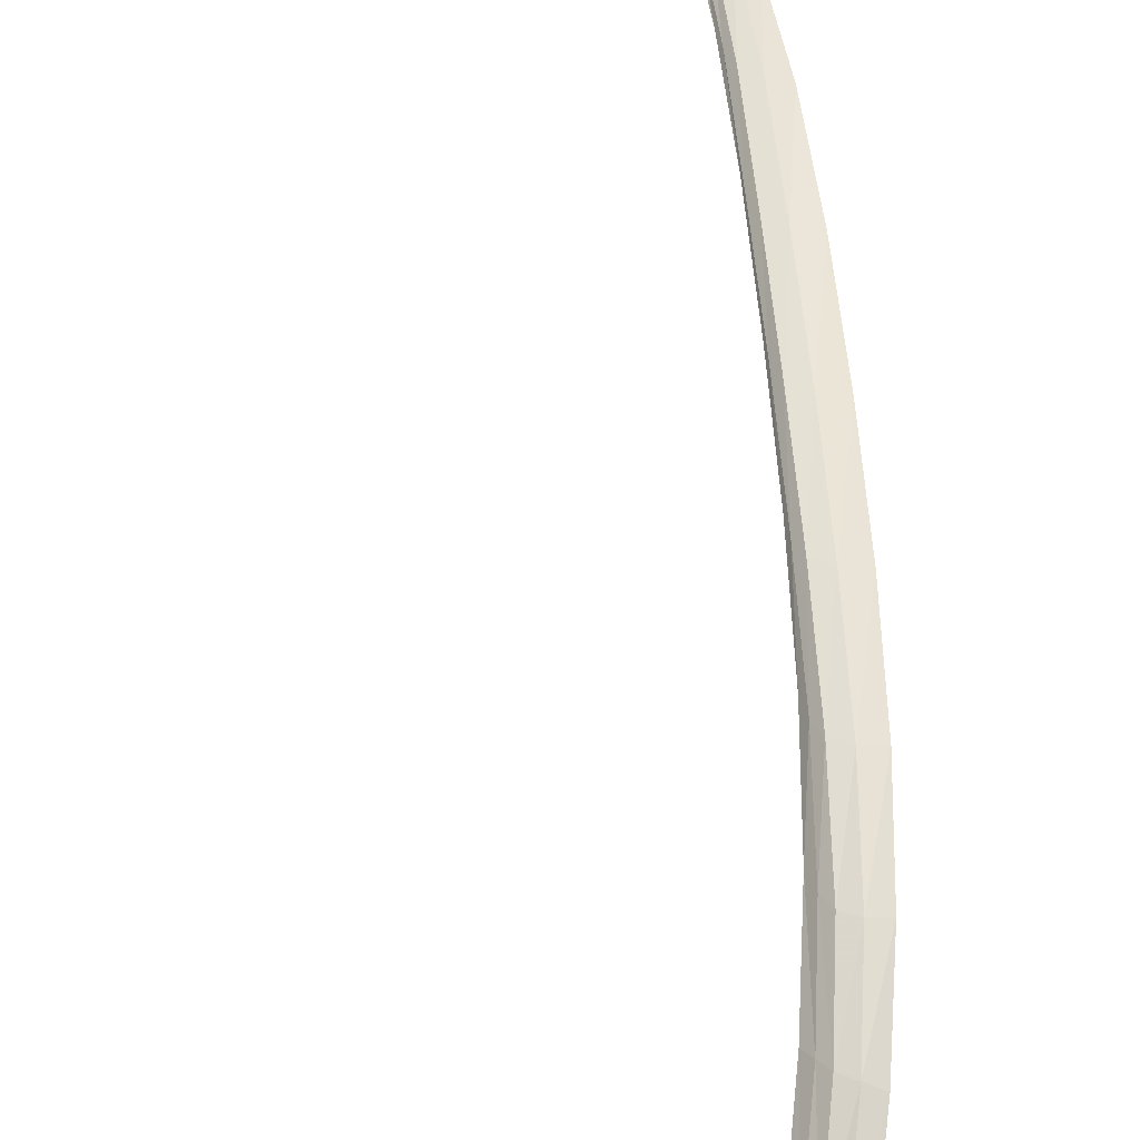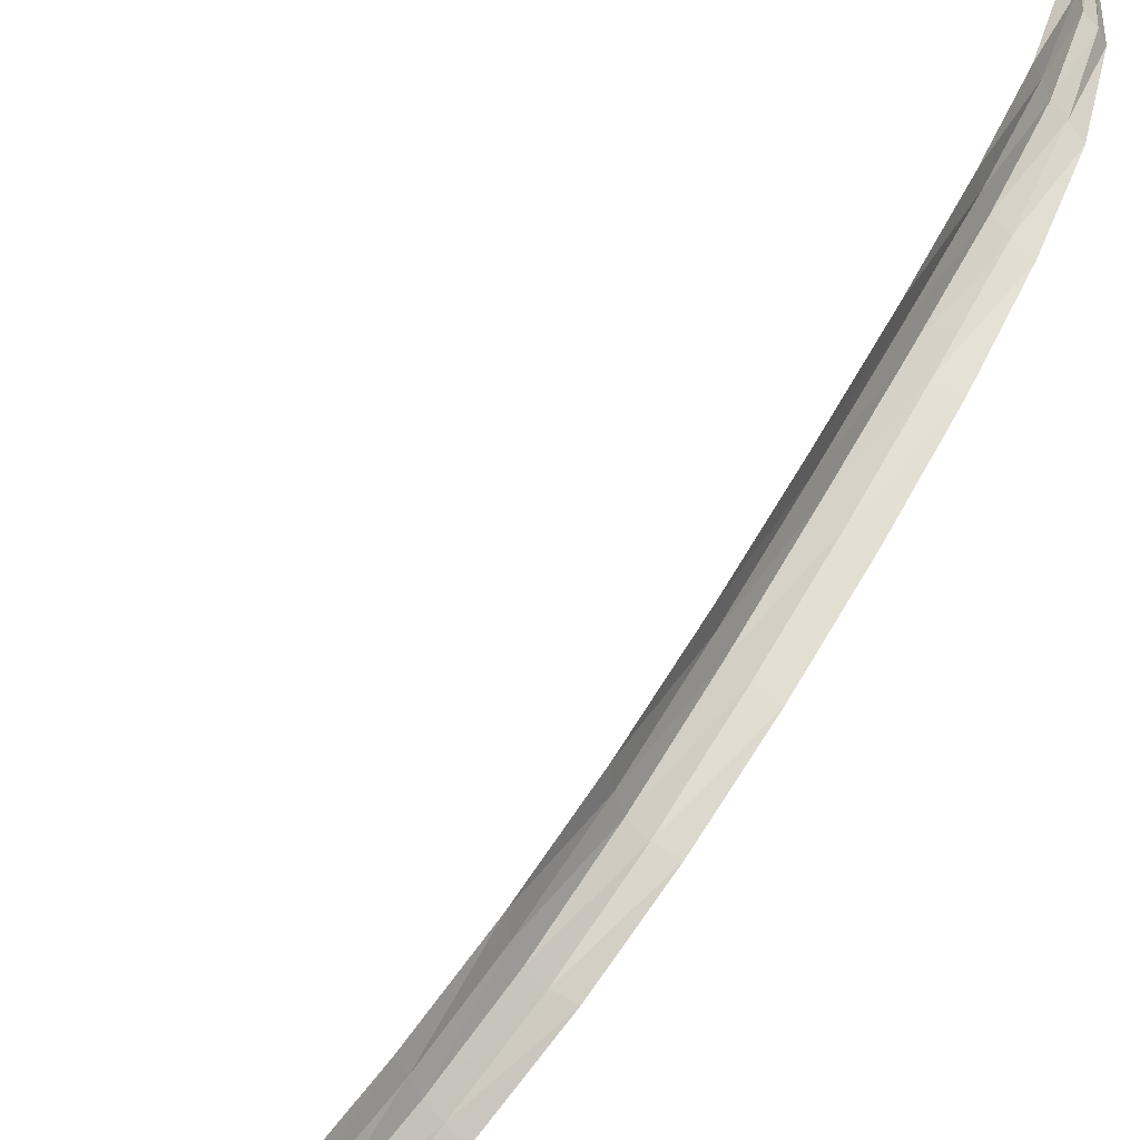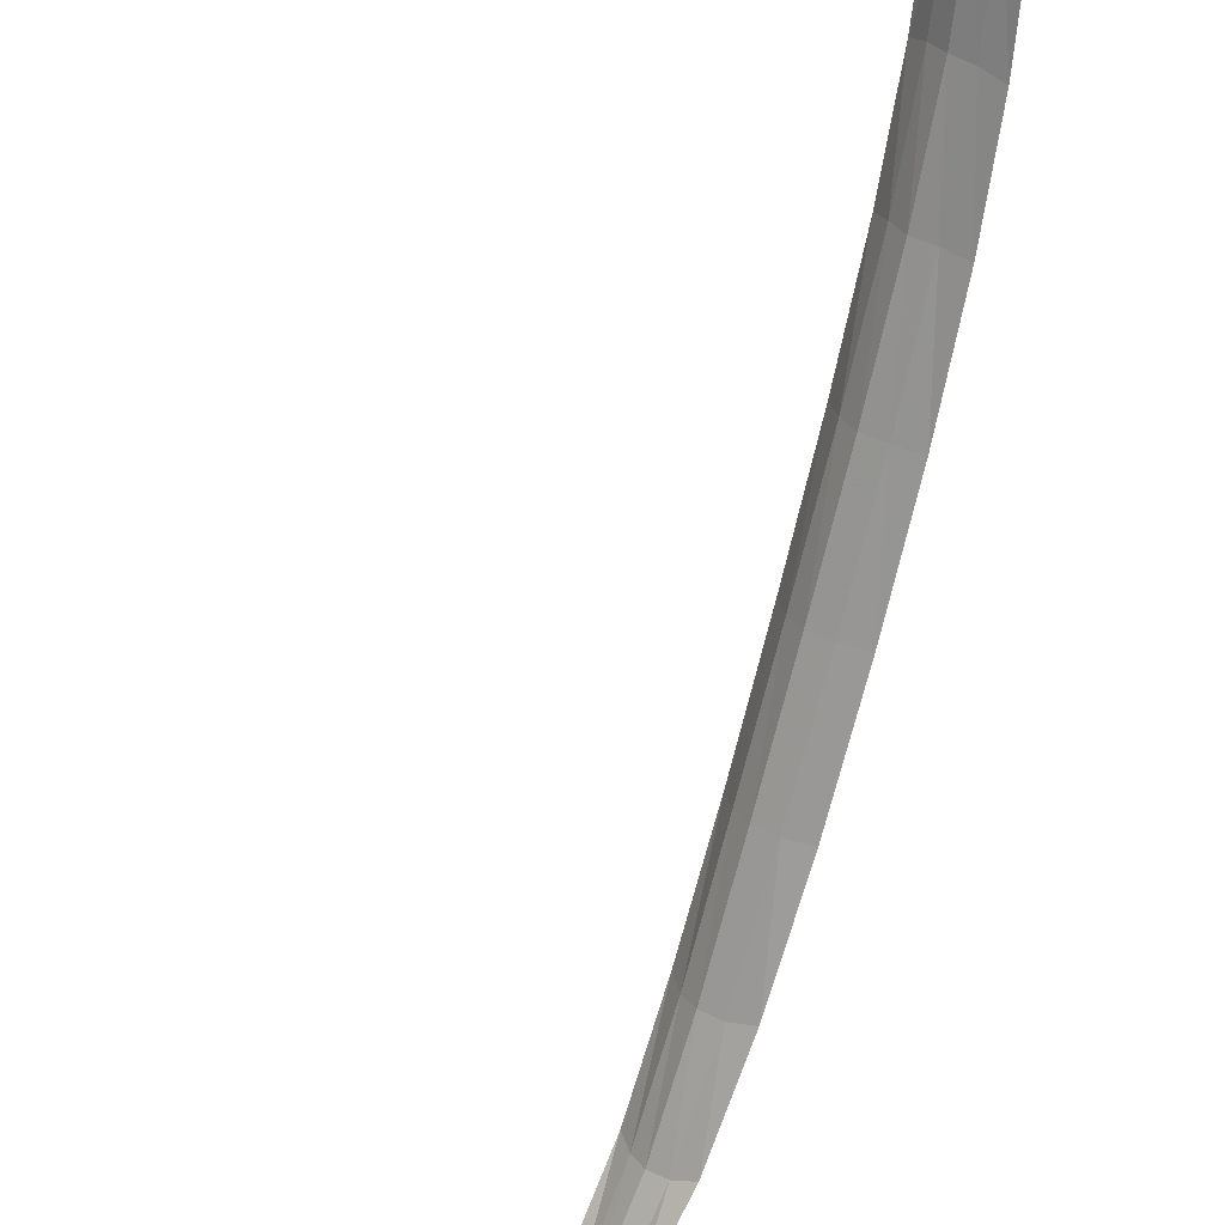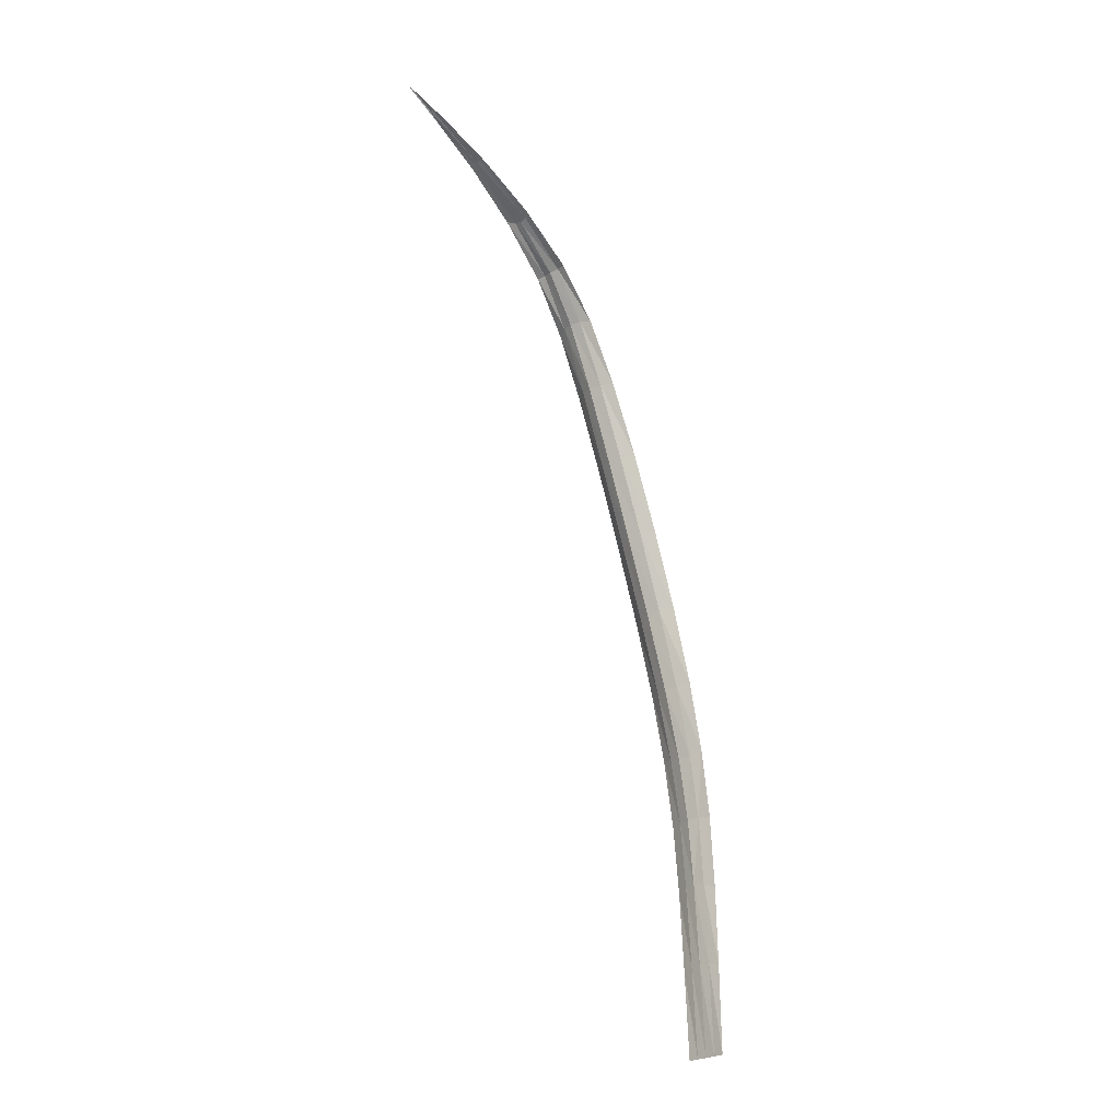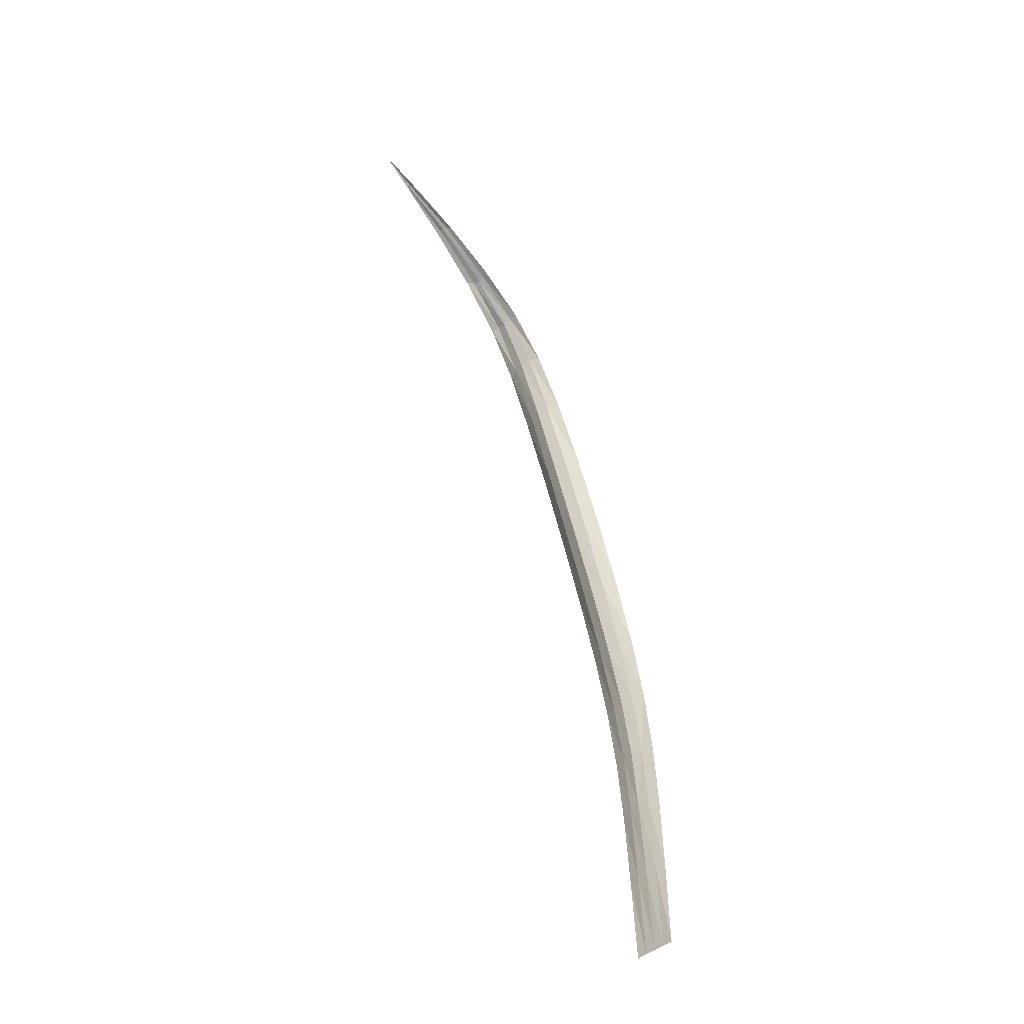
<metadata>
{"format":"obj","ext":"obj","renderer":"f3d","projection":"perspective","resolution":1024,"background":"white","views":[{"elev":67.3,"azim":9.5,"up":"+Z"},{"elev":66.8,"azim":41.5,"up":"+Z"},{"elev":-54.0,"azim":0.3,"up":"+Z"},{"elev":-25.7,"azim":-90.5,"up":"+Y"},{"elev":-48.3,"azim":-92.1,"up":"+Y"}]}
</metadata>
<code>
v -0.05044 0.1729 -0.05112
v -0.05788 0.1767 -0.05705
v -0.004188 0.07044 -0.007601
v -0.01121 0.1003 -0.01459
v -0.01927 0.1301 -0.02231
v -0.02801 0.1526 -0.03022
v 0.0003566 0.03215 -0.002783
v 0.002609 0.01645 -0.003364
v 0.001388 0 -0.001407
v -0.0006944 0.01697 -0.0006754
v -0.00483 0.04491 0.001762
v -0.005188 0.05706 -0.001726
v -0.002304 0.04489 -0.002262
v -0.002779 0.03215 0.0003976
v -0.0075 0.08517 -0.01092
v -0.00173 0.0712 -0.008643
v -0.001802 0.05706 -0.005161
v -0.006413 0.0703 -0.006313
v -0.0152 0.1154 -0.01845
v -0.008357 0.1008 -0.01528
v -0.01354 0.1001 -0.01334
v -0.02347 0.1426 -0.02615
v -0.0167 0.1299 -0.02302
v -0.02139 0.1298 -0.02107
v -0.03471 0.1607 -0.0362
v -0.02691 0.1525 -0.03163
v -0.02957 0.1523 -0.02914
v -0.05343 0.1746 -0.05318
v -0.04286 0.1681 -0.04482
v -0.04455 0.1684 -0.04391
v -0.05395 0.1746 -0.05266
v -0.05664 0.1761 -0.05547
v -0.05669 0.1763 -0.05588
v -0.00139 0 0.001411
v -0.003314 0.01645 0.002644
v 0.001706 0.04491 -0.004868
v -0.008655 0.0712 -0.001619
v -0.01102 0.08517 -0.007341
v -0.01539 0.1008 -0.008151
v -0.01867 0.1154 -0.01493
v -0.02325 0.1299 -0.01638
v -0.02648 0.1426 -0.02309
v -0.03199 0.1525 -0.02647
v -0.03669 0.1607 -0.03419
v -0.04521 0.1686 -0.04333
v -0.04541 0.1681 -0.04223
v -0.05628 0.1761 -0.05584
v -0.003904 0.03126 0.002393
v 0.002349 0.03126 -0.003951
v 0.0009056 0.017 -0.002073
v 0.002784 0 -0.002824
v -0.00363 0.04498 -0.0002974
v -0.002771 0 0.002812
v 0.0003796 0.05791 -0.006399
v -0.00638 0.05791 0.0004586
v -0.01176 0.0857 -0.004571
v -0.002062 0.017 0.0009376
v -0.0003514 0.04498 -0.003623
v -0.007662 0.07044 -0.004077
v -0.01475 0.1003 -0.011
v -0.01926 0.1159 -0.01211
v -0.02259 0.1301 -0.01894
v -0.02721 0.1421 -0.02088
v -0.03062 0.1526 -0.02758
v -0.001422 0.0323 -0.001393
v -9.4e-06 0 9.6e-06
v -0.003825 0.05683 -0.003762
v -0.009773 0.08495 -0.009624
v -0.01746 0.1152 -0.0172
v -0.02533 0.1426 -0.02496
v -0.03563 0.1605 -0.03512
v -0.05318 0.1744 -0.05242
v -0.04397 0.1686 -0.04458
v -0.004725 0.0857 -0.0117
v -0.01237 0.1159 -0.0191
v -0.02125 0.1421 -0.02693
v -0.0384 0.1612 -0.03401
v -0.03454 0.1612 -0.03793
v -0.05183 0.1729 -0.04971
f 10 50 7
f 7 50 10
f 10 7 65
f 65 7 10
f 50 8 49
f 49 8 50
f 50 49 7
f 7 49 50
f 9 51 8
f 8 51 9
f 9 8 50
f 50 8 9
f 66 9 50
f 50 9 66
f 66 50 10
f 10 50 66
f 65 13 52
f 52 13 65
f 65 52 14
f 14 52 65
f 10 57 34
f 34 57 10
f 10 34 66
f 66 34 10
f 57 35 53
f 53 35 57
f 57 53 34
f 34 53 57
f 14 48 35
f 35 48 14
f 14 35 57
f 57 35 14
f 65 14 57
f 57 14 65
f 65 57 10
f 10 57 65
f 13 58 17
f 17 58 13
f 13 17 67
f 67 17 13
f 58 36 54
f 54 36 58
f 58 54 17
f 17 54 58
f 7 49 36
f 36 49 7
f 7 36 58
f 58 36 7
f 65 7 58
f 58 7 65
f 65 58 13
f 13 58 65
f 18 59 12
f 12 59 18
f 18 12 67
f 67 12 18
f 59 37 55
f 55 37 59
f 59 55 12
f 12 55 59
f 38 56 37
f 37 56 38
f 38 37 59
f 59 37 38
f 68 38 59
f 59 38 68
f 68 59 18
f 18 59 68
f 21 60 38
f 38 60 21
f 21 38 68
f 68 38 21
f 60 39 56
f 56 39 60
f 60 56 38
f 38 56 60
f 40 61 39
f 39 61 40
f 40 39 60
f 60 39 40
f 69 40 60
f 60 40 69
f 69 60 21
f 21 60 69
f 24 62 40
f 40 62 24
f 24 40 69
f 69 40 24
f 62 41 61
f 61 41 62
f 62 61 40
f 40 61 62
f 42 63 41
f 41 63 42
f 42 41 62
f 62 41 42
f 70 42 62
f 62 42 70
f 70 62 24
f 24 62 70
f 27 64 42
f 42 64 27
f 27 42 70
f 70 42 27
f 64 43 63
f 63 43 64
f 64 63 42
f 42 63 64
f 44 77 43
f 43 77 44
f 44 43 64
f 64 43 44
f 71 44 64
f 64 44 71
f 71 64 27
f 27 64 71
f 30 45 44
f 44 45 30
f 30 44 71
f 71 44 30
f 45 46 77
f 77 46 45
f 45 77 44
f 44 77 45
f 31 79 46
f 46 79 31
f 31 46 45
f 45 46 31
f 72 31 45
f 45 31 72
f 72 45 30
f 30 45 72
f 33 72 28
f 28 72 33
f 33 28 47
f 47 28 33
f 14 52 11
f 11 52 14
f 14 11 48
f 48 11 14
f 52 12 55
f 55 12 52
f 52 55 11
f 11 55 52
f 13 67 12
f 12 67 13
f 13 12 52
f 52 12 13
f 67 17 3
f 3 17 67
f 67 3 18
f 18 3 67
f 18 3 15
f 15 3 18
f 18 15 68
f 68 15 18
f 3 16 74
f 74 16 3
f 3 74 15
f 15 74 3
f 17 54 16
f 16 54 17
f 17 16 3
f 3 16 17
f 15 74 20
f 20 74 15
f 15 20 4
f 4 20 15
f 68 15 4
f 4 15 68
f 68 4 21
f 21 4 68
f 21 4 19
f 19 4 21
f 21 19 69
f 69 19 21
f 4 20 75
f 75 20 4
f 4 75 19
f 19 75 4
f 19 75 23
f 23 75 19
f 19 23 5
f 5 23 19
f 69 19 5
f 5 19 69
f 69 5 24
f 24 5 69
f 24 5 22
f 22 5 24
f 24 22 70
f 70 22 24
f 5 23 76
f 76 23 5
f 5 76 22
f 22 76 5
f 22 76 26
f 26 76 22
f 22 26 6
f 6 26 22
f 70 22 6
f 6 22 70
f 70 6 27
f 27 6 70
f 27 6 25
f 25 6 27
f 27 25 71
f 71 25 27
f 6 26 78
f 78 26 6
f 6 78 25
f 25 78 6
f 25 78 29
f 29 78 25
f 25 29 73
f 73 29 25
f 71 25 73
f 73 25 71
f 71 73 30
f 30 73 71
f 30 73 28
f 28 73 30
f 30 28 72
f 72 28 30
f 73 29 1
f 1 29 73
f 73 1 28
f 28 1 73
f 33 31 72
f 72 31 33
f 32 79 31
f 31 79 32
f 33 2 32
f 32 2 33
f 33 32 31
f 31 32 33
f 33 47 2
f 2 47 33
f 28 1 47
f 47 1 28

</code>
